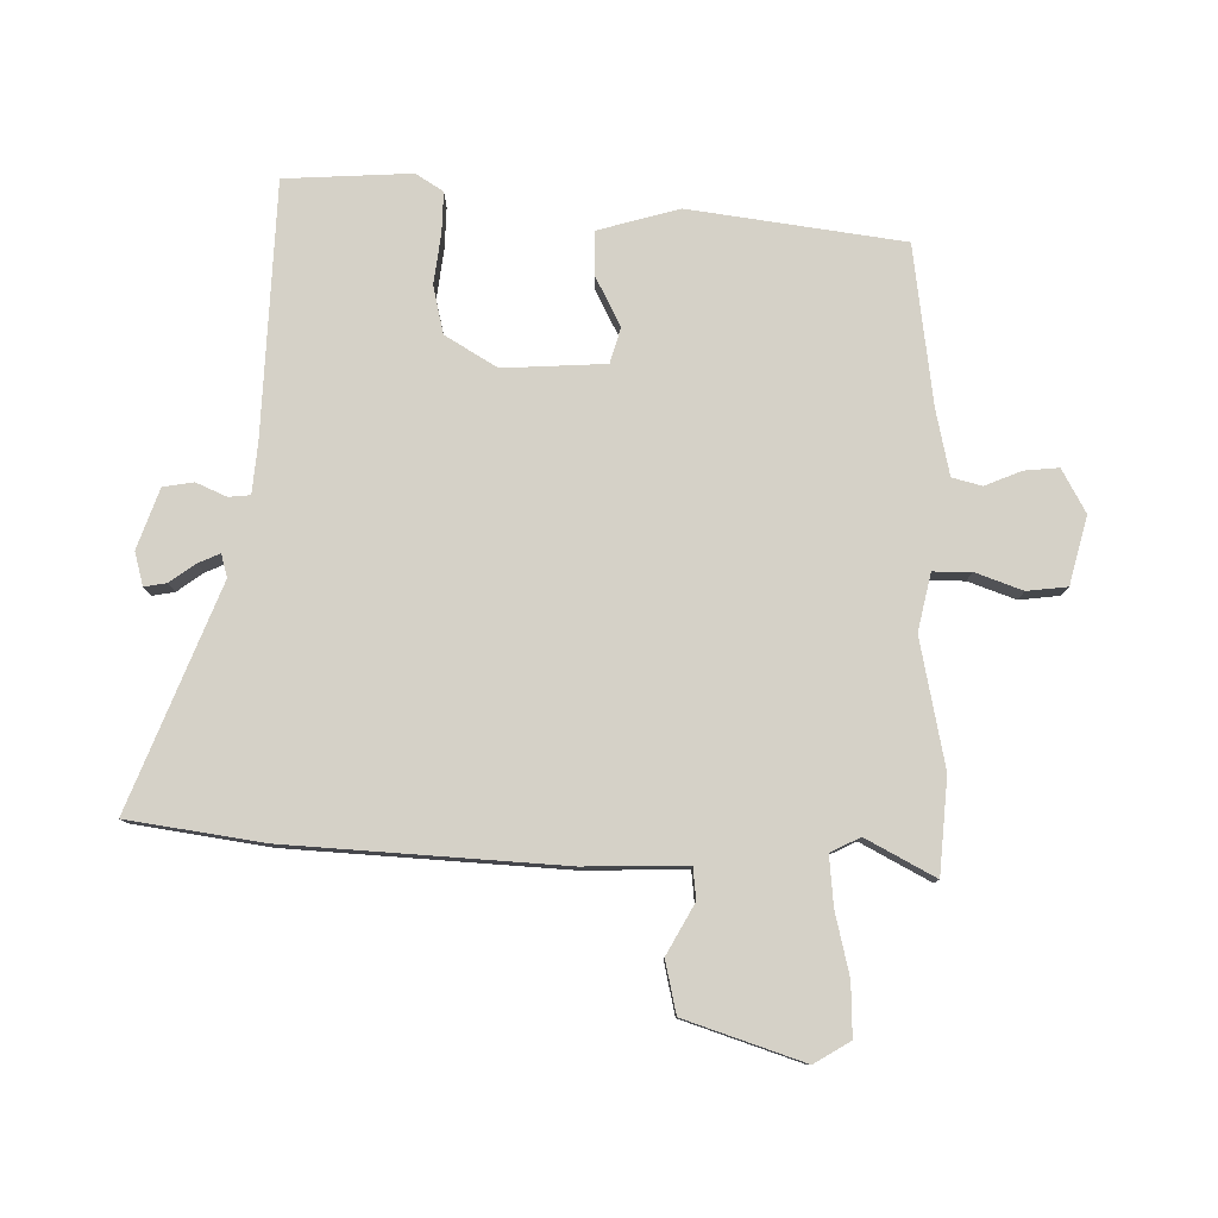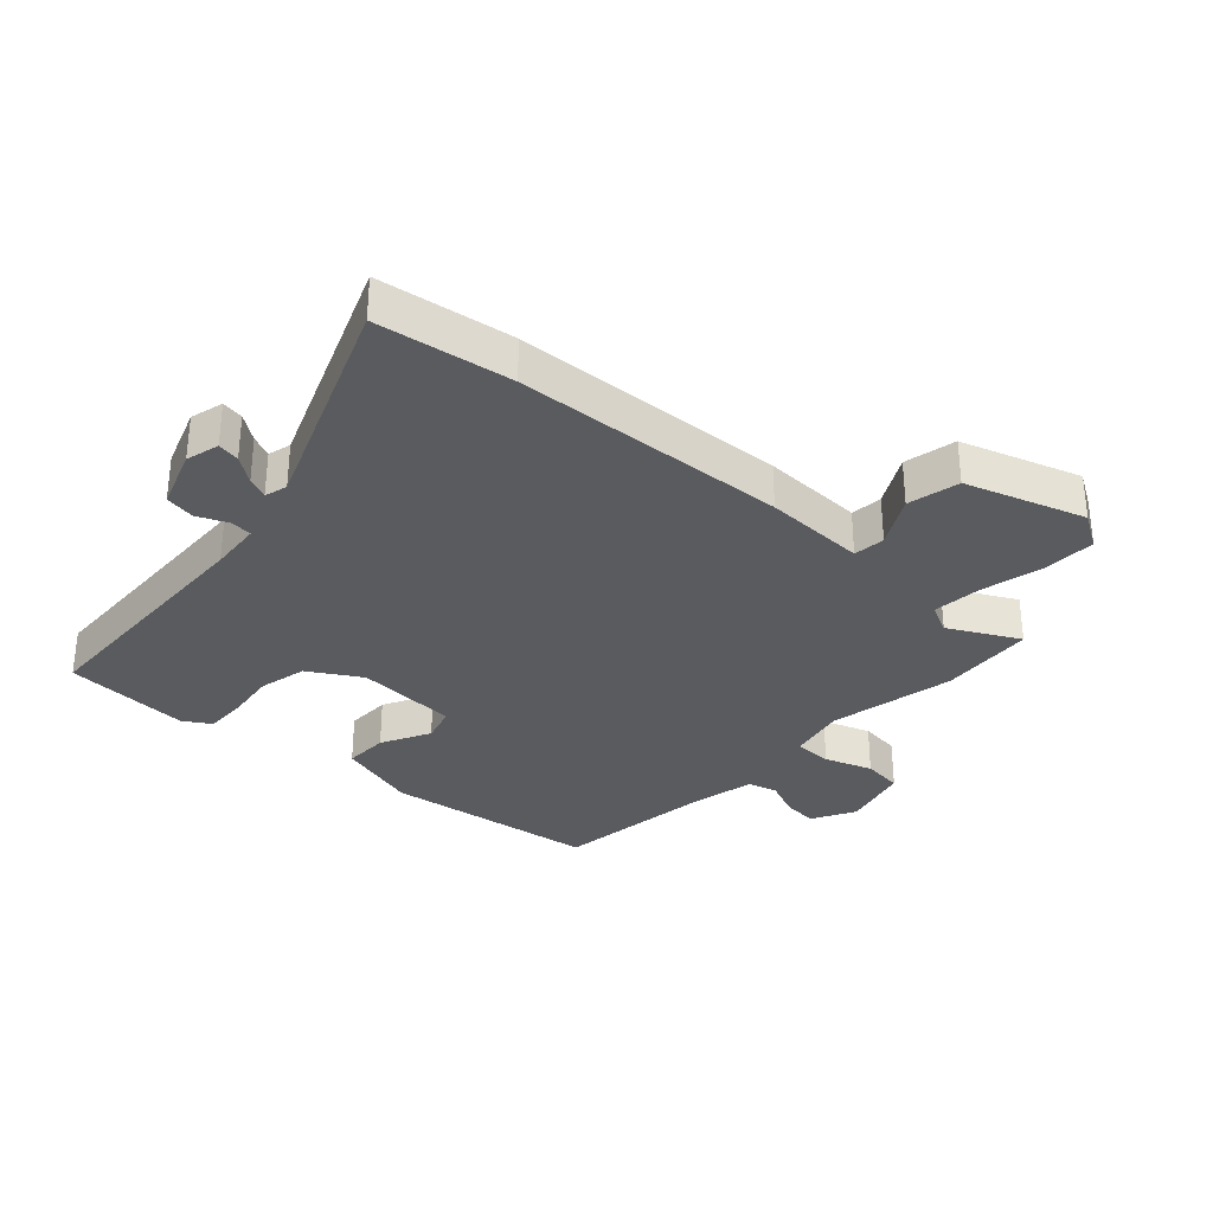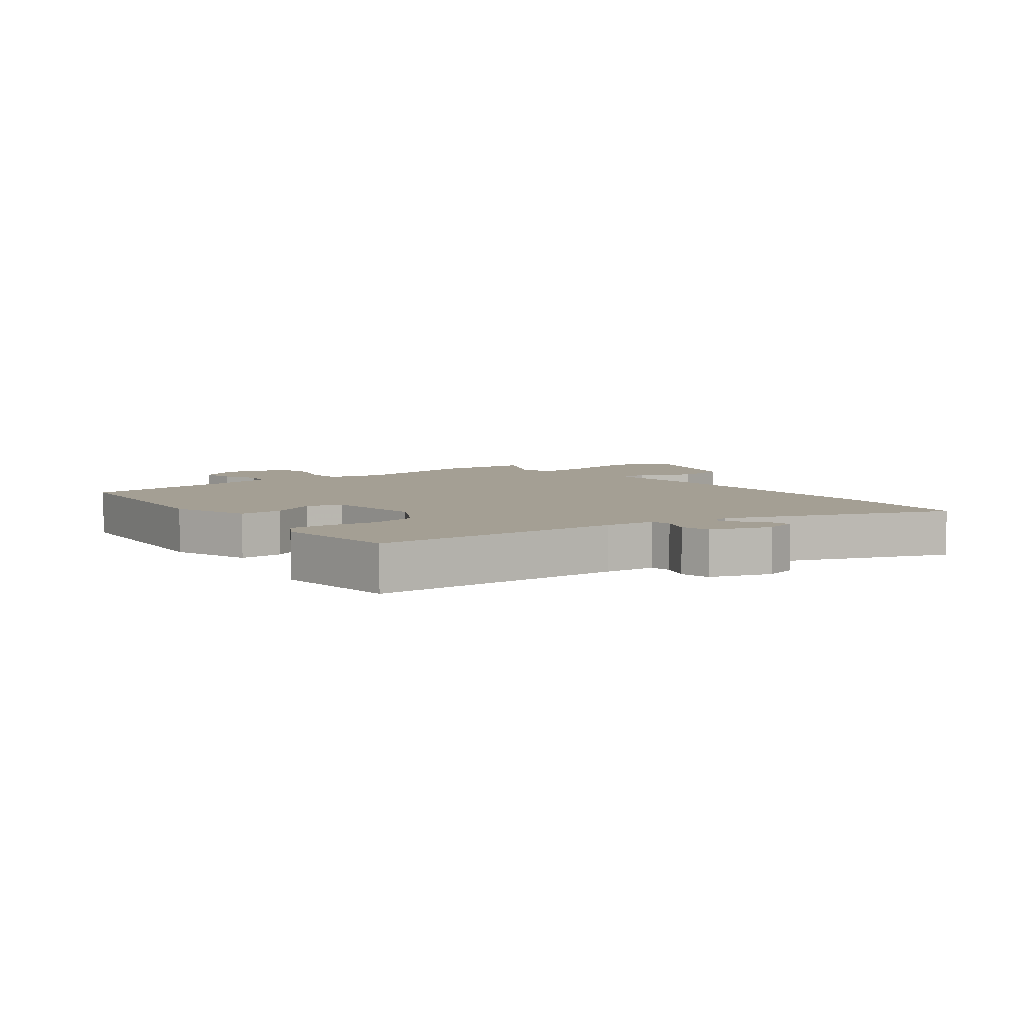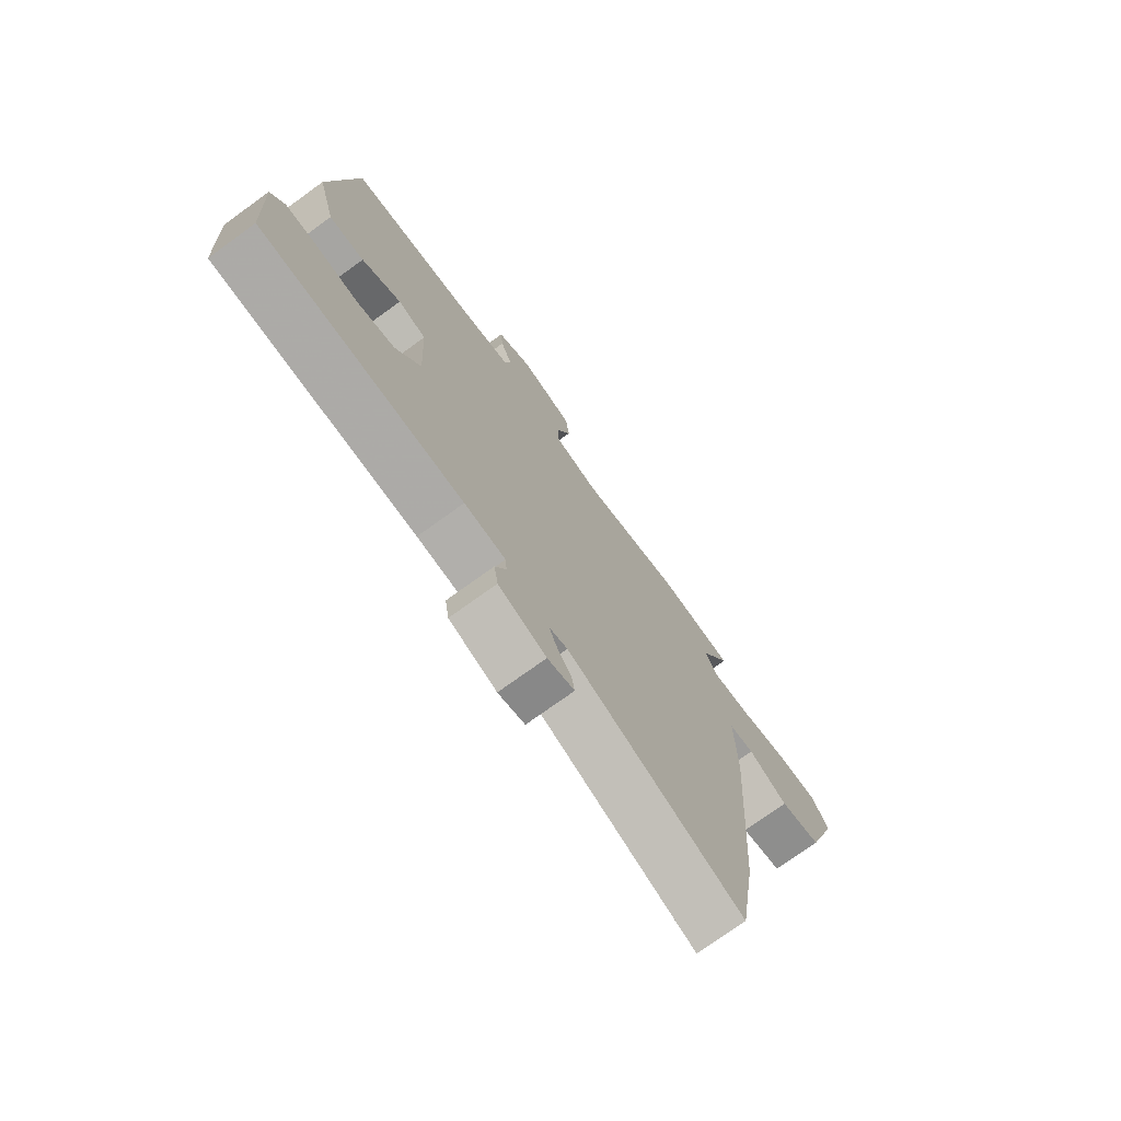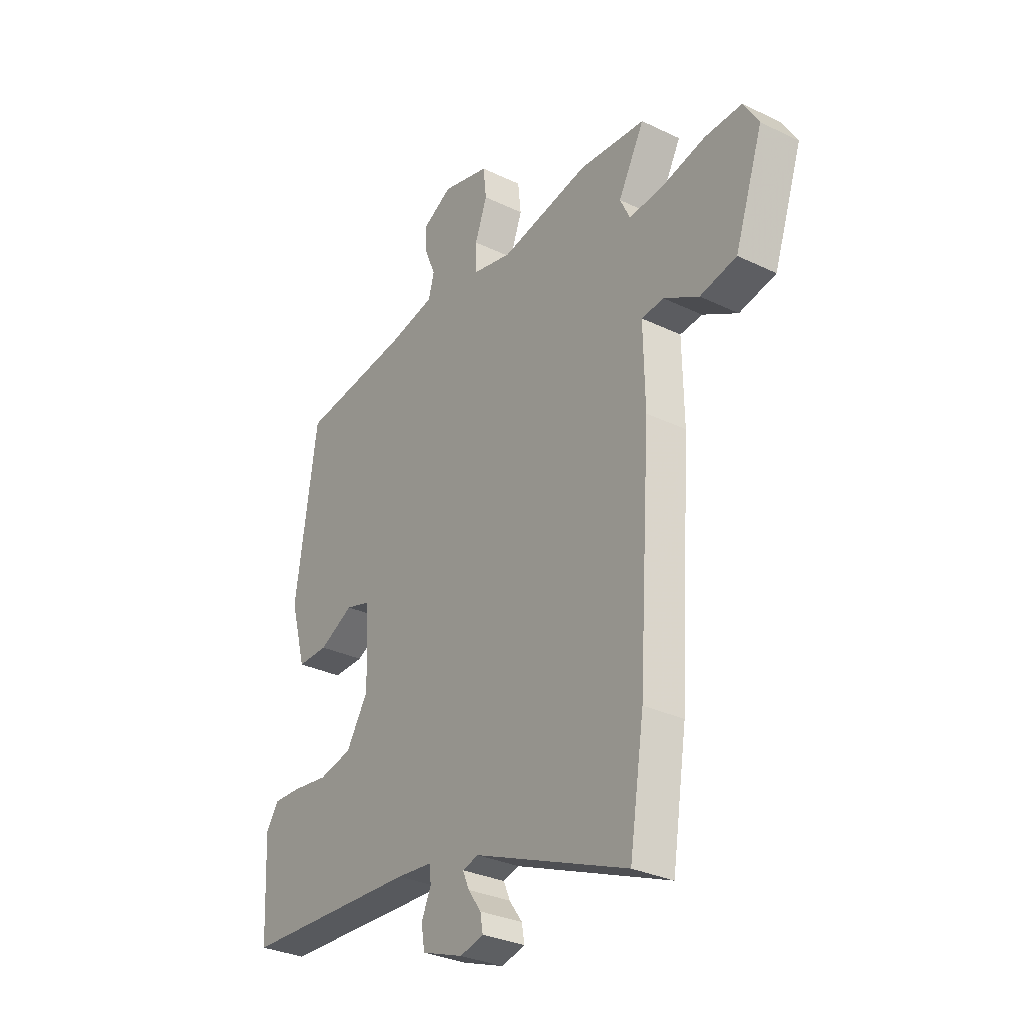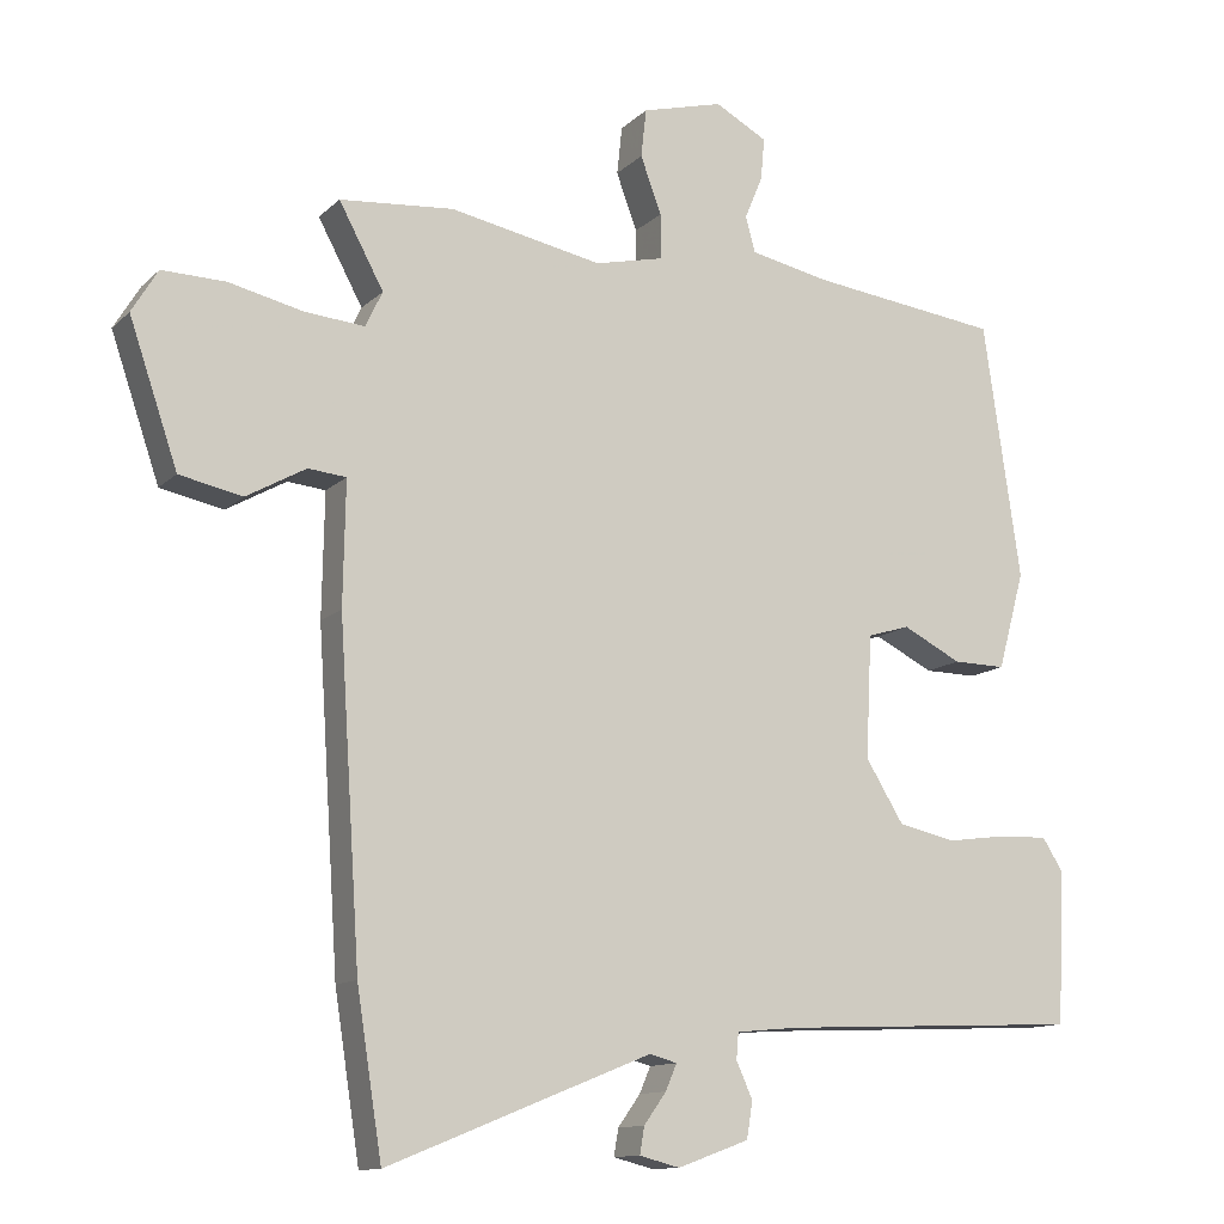
<metadata>
{"format":"obj","ext":"obj","renderer":"f3d","projection":"perspective","resolution":1024,"background":"white","views":[{"elev":79.5,"azim":-89.5,"up":"+Y"},{"elev":-32.5,"azim":-133.0,"up":"+Y"},{"elev":5.6,"azim":140.6,"up":"+Y"},{"elev":-74.3,"azim":125.9,"up":"+Z"},{"elev":-31.1,"azim":-124.5,"up":"+Z"},{"elev":-12.3,"azim":-26.9,"up":"+Z"}]}
</metadata>
<code>
v -0.548 0.07 0.496
v -0.395 0.07 0.509
v -0.19 0.07 0.469
v -0.098 0.07 0.49
v -0.098 0.07 0.551
v -0.126 0.07 0.627
v -0.119 0.07 0.692
v -0.01 0.07 0.721
v 0.06 0.07 0.683
v 0.055 0.07 0.627
v 0.031 0.07 0.569
v 0.044 0.07 0.521
v 0.15 0.07 0.499
v 0.406 0.07 0.467
v 0.456 0.07 0.123
v 0.42 0.07 -0.008
v 0.349 0.07 -0.007
v 0.27 0.07 0.033
v 0.213 0.07 0.016
v 0.205 0.07 -0.149
v 0.256 0.07 -0.232
v 0.333 0.07 -0.249
v 0.415 0.07 -0.238
v 0.48 0.07 -0.236
v 0.508 0.07 -0.28
v 0.498 0.07 -0.484
v 0.091 0.07 -0.502
v 0.008 0.07 -0.51
v 0.005 0.07 -0.545
v 0.027 0.07 -0.594
v 0.019 0.07 -0.643
v -0.077 0.07 -0.678
v -0.131 0.07 -0.664
v -0.125 0.07 -0.628
v -0.095 0.07 -0.586
v -0.08 0.07 -0.551
v -0.117 0.07 -0.541
v -0.471 0.07 -0.684
v -0.505 0.07 -0.466
v -0.534 0.07 -0.023
v -0.531 0.07 0.142
v -0.582 0.07 0.147
v -0.662 0.07 0.102
v -0.746 0.07 0.12
v -0.811 0.07 0.311
v -0.776 0.07 0.369
v -0.691 0.07 0.367
v -0.591 0.07 0.344
v -0.511 0.07 0.337
v -0.488 0.07 0.385
v -0.548 0 0.496
v -0.395 0 0.509
v -0.19 0 0.469
v -0.098 0 0.49
v -0.098 0 0.551
v -0.126 0 0.627
v -0.119 0 0.692
v -0.01 0 0.721
v 0.06 0 0.683
v 0.055 0 0.627
v 0.031 0 0.569
v 0.044 0 0.521
v 0.15 0 0.499
v 0.406 0 0.467
v 0.456 0 0.123
v 0.42 0 -0.008
v 0.349 0 -0.007
v 0.27 0 0.033
v 0.213 0 0.016
v 0.205 0 -0.149
v 0.256 0 -0.232
v 0.333 0 -0.249
v 0.415 0 -0.238
v 0.48 0 -0.236
v 0.508 0 -0.28
v 0.498 0 -0.484
v 0.091 0 -0.502
v 0.008 0 -0.51
v 0.005 0 -0.545
v 0.027 0 -0.594
v 0.019 0 -0.643
v -0.077 0 -0.678
v -0.131 0 -0.664
v -0.125 0 -0.628
v -0.095 0 -0.586
v -0.08 0 -0.551
v -0.117 0 -0.541
v -0.471 0 -0.684
v -0.505 0 -0.466
v -0.534 0 -0.023
v -0.531 0 0.142
v -0.582 0 0.147
v -0.662 0 0.102
v -0.746 0 0.12
v -0.811 0 0.311
v -0.776 0 0.369
v -0.691 0 0.367
v -0.591 0 0.344
v -0.511 0 0.337
v -0.488 0 0.385
f 46 47 48
f 45 46 48
f 44 45 48
f 43 44 48
f 42 43 48
f 41 42 48 49
f 41 49 50
f 40 41 50
f 39 40 50
f 38 39 50
f 37 38 50
f 33 34 35
f 32 33 35
f 31 32 35
f 30 31 35
f 29 30 35
f 28 29 35 36
f 25 26 27
f 24 25 27
f 23 24 27
f 22 23 27
f 21 22 27 28
f 36 37 50
f 28 36 50
f 21 28 50
f 20 21 50
f 16 17 18
f 15 16 18
f 14 15 18
f 13 14 18
f 12 13 18 19
f 9 10 11
f 8 9 11
f 7 8 11
f 6 7 11
f 5 6 11
f 4 5 11 12
f 19 20 50
f 12 19 50
f 4 12 50
f 3 4 50
f 1 2 3 50
f 98 97 96
f 98 96 95
f 98 95 94
f 98 94 93
f 98 93 92
f 99 98 92 91
f 100 99 91
f 100 91 90
f 100 90 89
f 100 89 88
f 100 88 87
f 85 84 83
f 85 83 82
f 85 82 81
f 85 81 80
f 85 80 79
f 86 85 79 78
f 77 76 75
f 77 75 74
f 77 74 73
f 77 73 72
f 78 77 72 71
f 100 87 86
f 100 86 78
f 100 78 71
f 100 71 70
f 68 67 66
f 68 66 65
f 68 65 64
f 68 64 63
f 69 68 63 62
f 61 60 59
f 61 59 58
f 61 58 57
f 61 57 56
f 61 56 55
f 62 61 55 54
f 100 70 69
f 100 69 62
f 100 62 54
f 100 54 53
f 100 53 52 51
f 1 51 52 2
f 2 52 53 3
f 3 53 54 4
f 4 54 55 5
f 5 55 56 6
f 6 56 57 7
f 7 57 58 8
f 8 58 59 9
f 9 59 60 10
f 10 60 61 11
f 11 61 62 12
f 12 62 63 13
f 13 63 64 14
f 14 64 65 15
f 15 65 66 16
f 16 66 67 17
f 17 67 68 18
f 18 68 69 19
f 19 69 70 20
f 20 70 71 21
f 21 71 72 22
f 22 72 73 23
f 23 73 74 24
f 24 74 75 25
f 25 75 76 26
f 26 76 77 27
f 27 77 78 28
f 28 78 79 29
f 29 79 80 30
f 30 80 81 31
f 31 81 82 32
f 32 82 83 33
f 33 83 84 34
f 34 84 85 35
f 35 85 86 36
f 36 86 87 37
f 37 87 88 38
f 38 88 89 39
f 39 89 90 40
f 40 90 91 41
f 41 91 92 42
f 42 92 93 43
f 43 93 94 44
f 44 94 95 45
f 45 95 96 46
f 46 96 97 47
f 47 97 98 48
f 48 98 99 49
f 49 99 100 50
f 50 100 51 1

</code>
